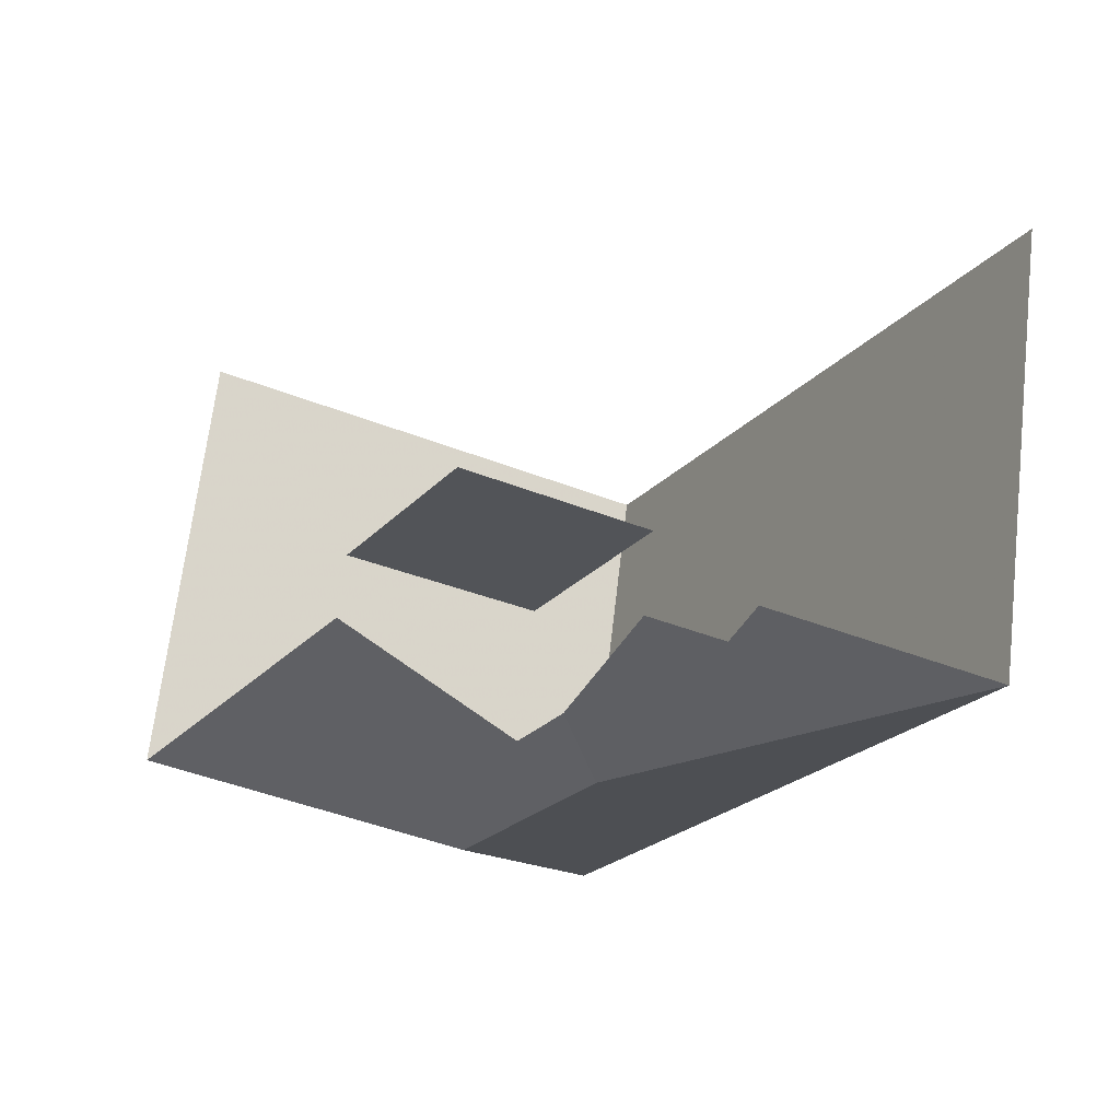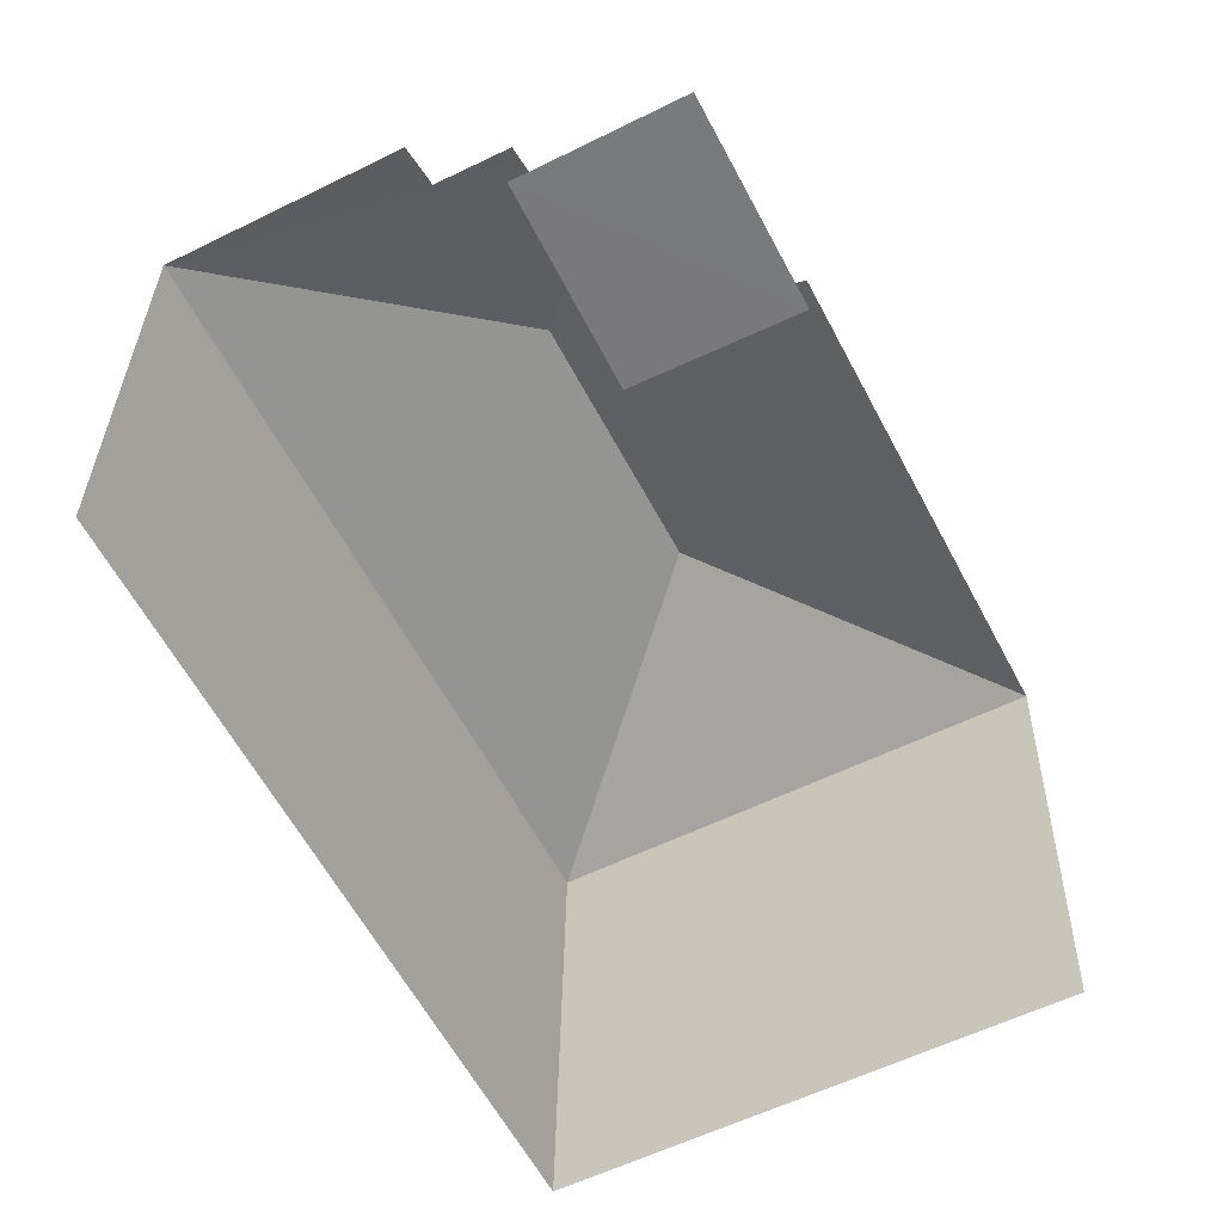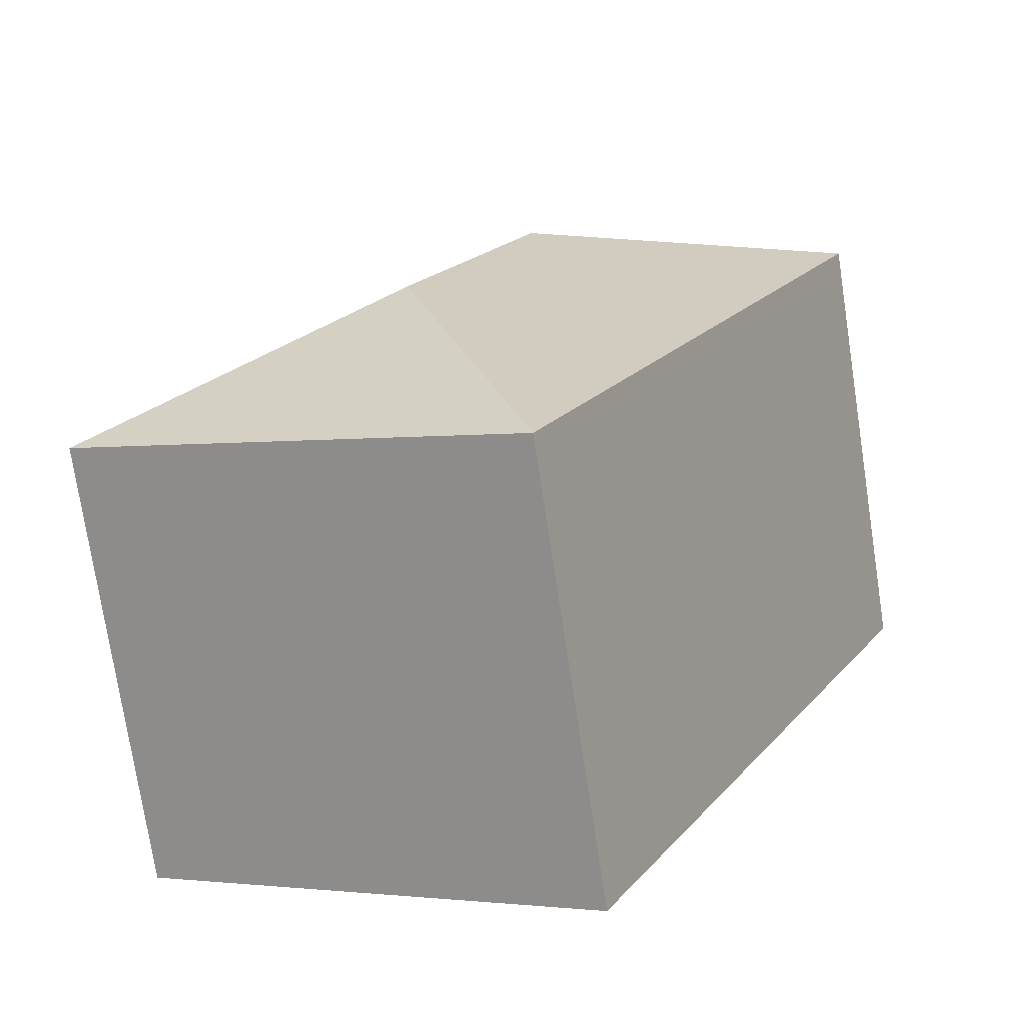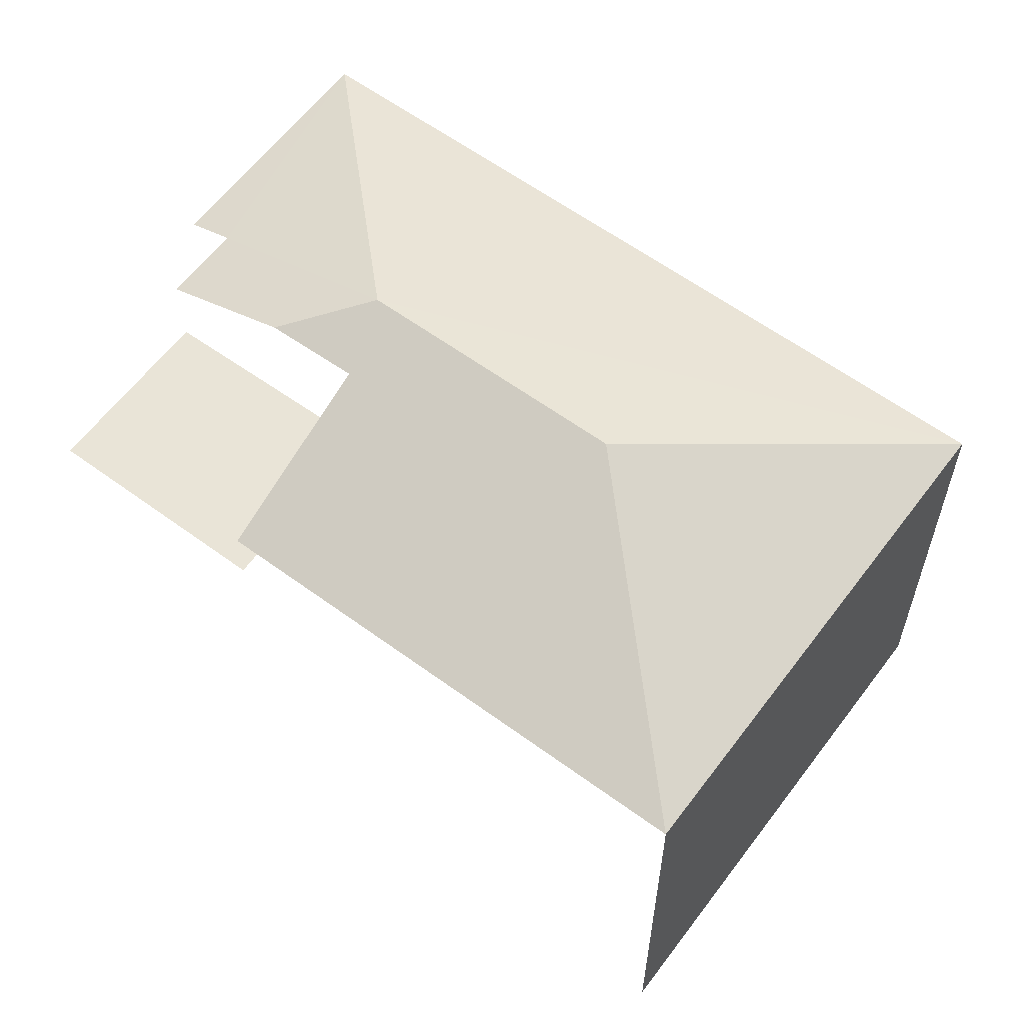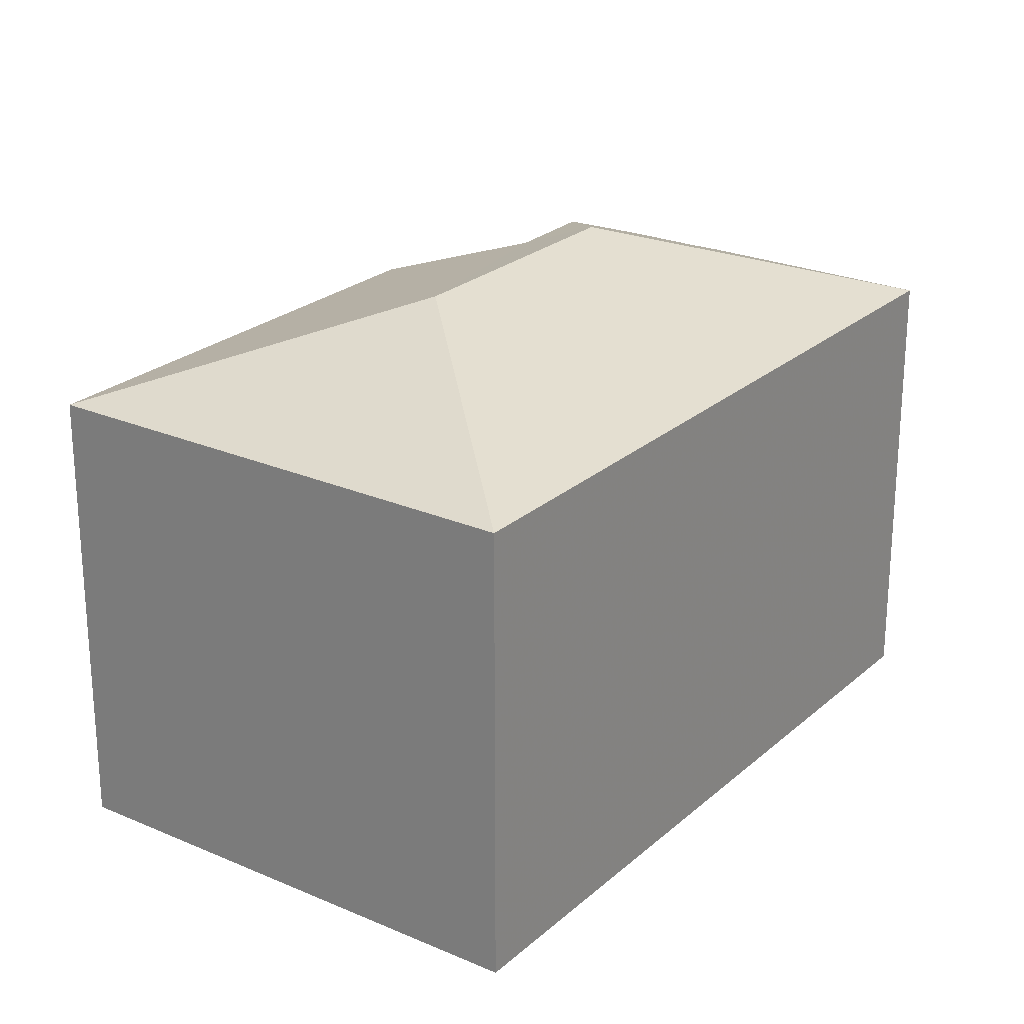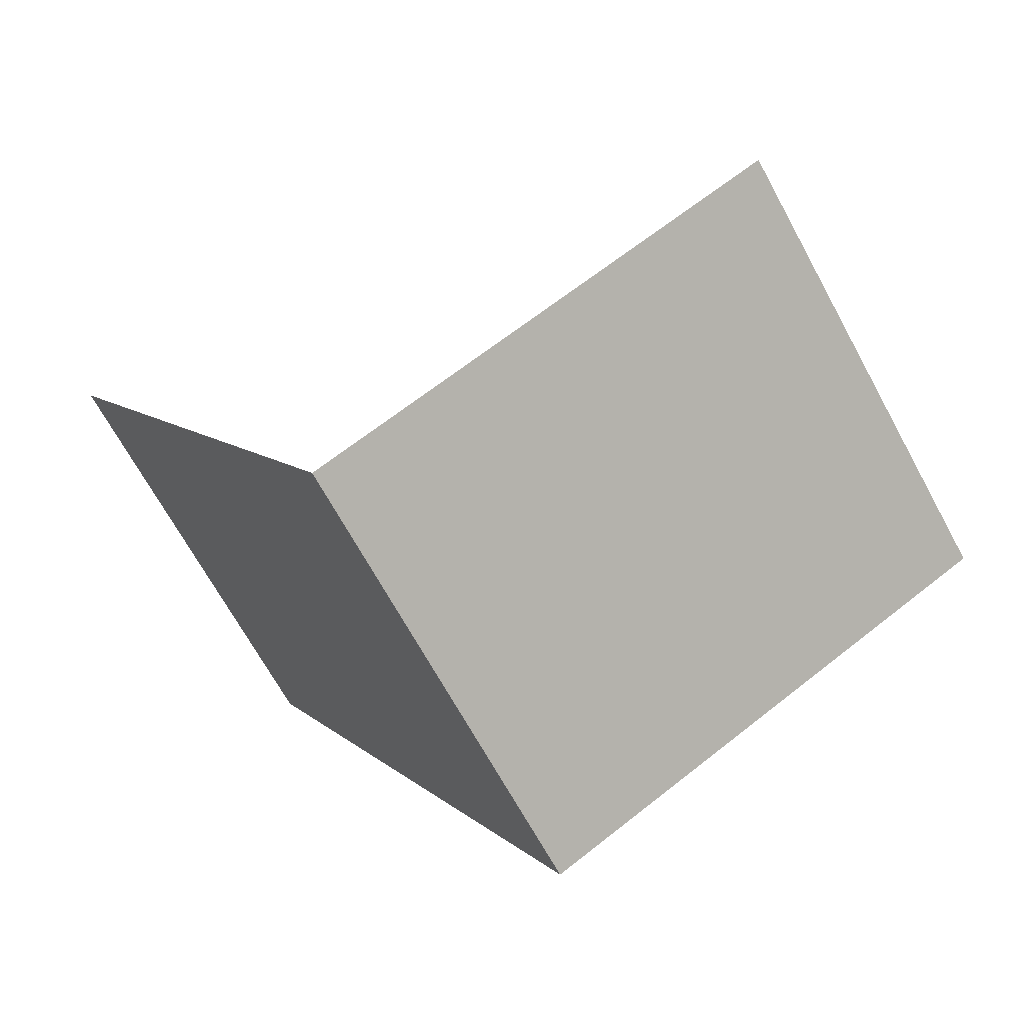
<metadata>
{"format":"obj","ext":"obj","renderer":"f3d","projection":"perspective","resolution":1024,"background":"white","views":[{"elev":66.3,"azim":6.6,"up":"+Y"},{"elev":31.9,"azim":-179.1,"up":"+Y"},{"elev":-75.5,"azim":8.7,"up":"+Y"},{"elev":60.8,"azim":-80.7,"up":"+Z"},{"elev":24.3,"azim":8.1,"up":"+Z"},{"elev":-67.9,"azim":-151.4,"up":"+Y"}]}
</metadata>
<code>
v -2.241e+05 -1.277e+05 15.41
v -2.241e+05 -1.277e+05 15.41
v -2.241e+05 -1.277e+05 15.41
v -2.241e+05 -1.277e+05 15.41
v -2.241e+05 -1.277e+05 15.41
v -2.241e+05 -1.277e+05 15.41
v -2.241e+05 -1.277e+05 15.41
v -2.241e+05 -1.277e+05 15.41
v -2.241e+05 -1.277e+05 21.69
v -2.241e+05 -1.277e+05 21.93
v -2.241e+05 -1.277e+05 22.95
v -2.241e+05 -1.277e+05 22.59
v -2.241e+05 -1.277e+05 21.69
v -2.241e+05 -1.277e+05 21.93
v -2.241e+05 -1.277e+05 22.6
v -2.241e+05 -1.277e+05 22.95
v -2.241e+05 -1.277e+05 21.69
v -2.241e+05 -1.277e+05 21.69
v -2.241e+05 -1.277e+05 21.69
v -2.241e+05 -1.277e+05 20.86
v -2.241e+05 -1.277e+05 20.86
v -2.241e+05 -1.277e+05 20.86
v -2.241e+05 -1.277e+05 20.86
f 1 2 3
f 1 3 4
f 2 5 6
f 4 3 7
f 3 6 8
f 2 6 3
f 21 5 22
f 21 6 5
f 7 9 4
f 7 13 9
f 14 10 3
f 8 14 3
f 13 7 3
f 10 13 3
f 23 18 15
f 23 20 18
f 8 21 14
f 14 21 12
f 8 6 21
f 15 12 23
f 12 21 23
f 17 20 2
f 2 20 5
f 17 18 20
f 5 20 22
f 9 10 11
f 11 10 12
f 13 10 9
f 12 10 14
f 11 15 16
f 17 16 18
f 11 12 15
f 16 15 18
f 11 19 9
f 11 16 19
f 20 21 22
f 20 23 21
f 16 17 19
f 19 2 1
f 19 17 2
f 19 1 4
f 9 19 4

</code>
